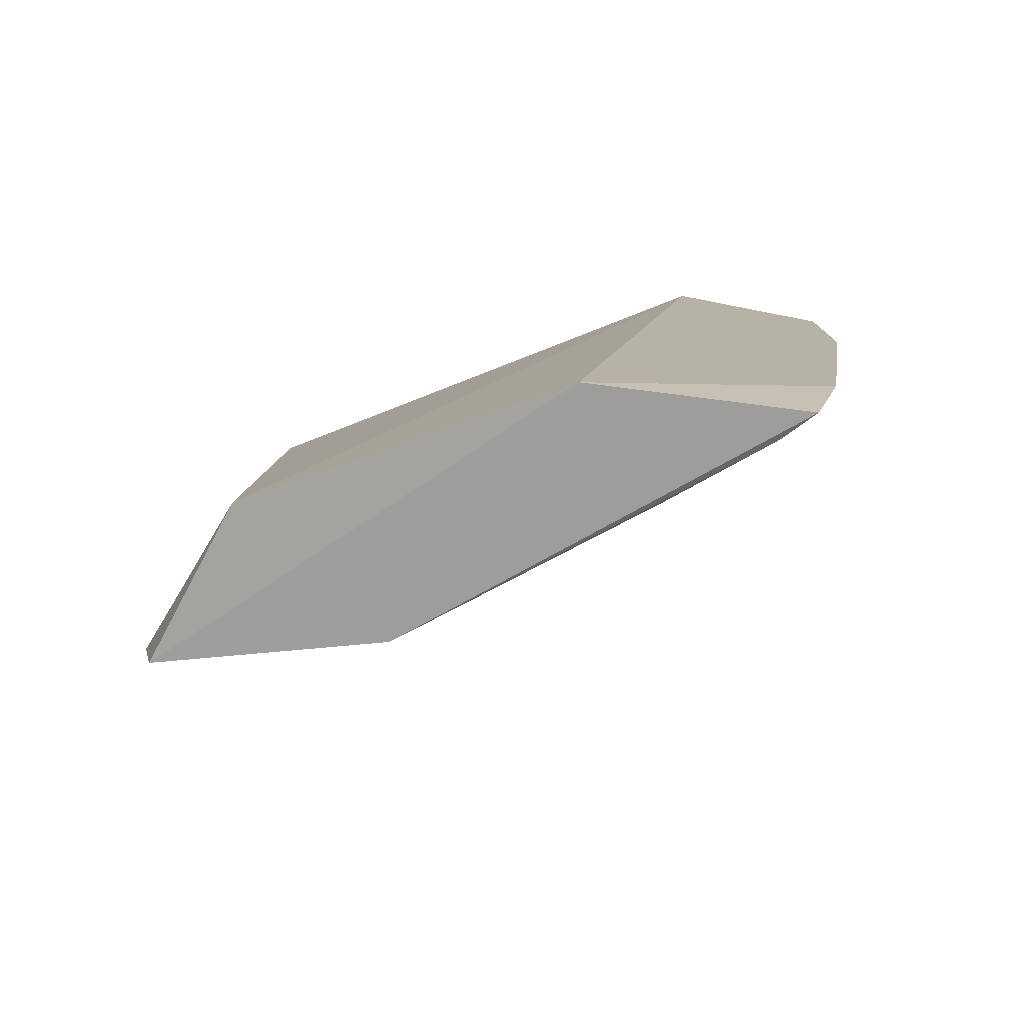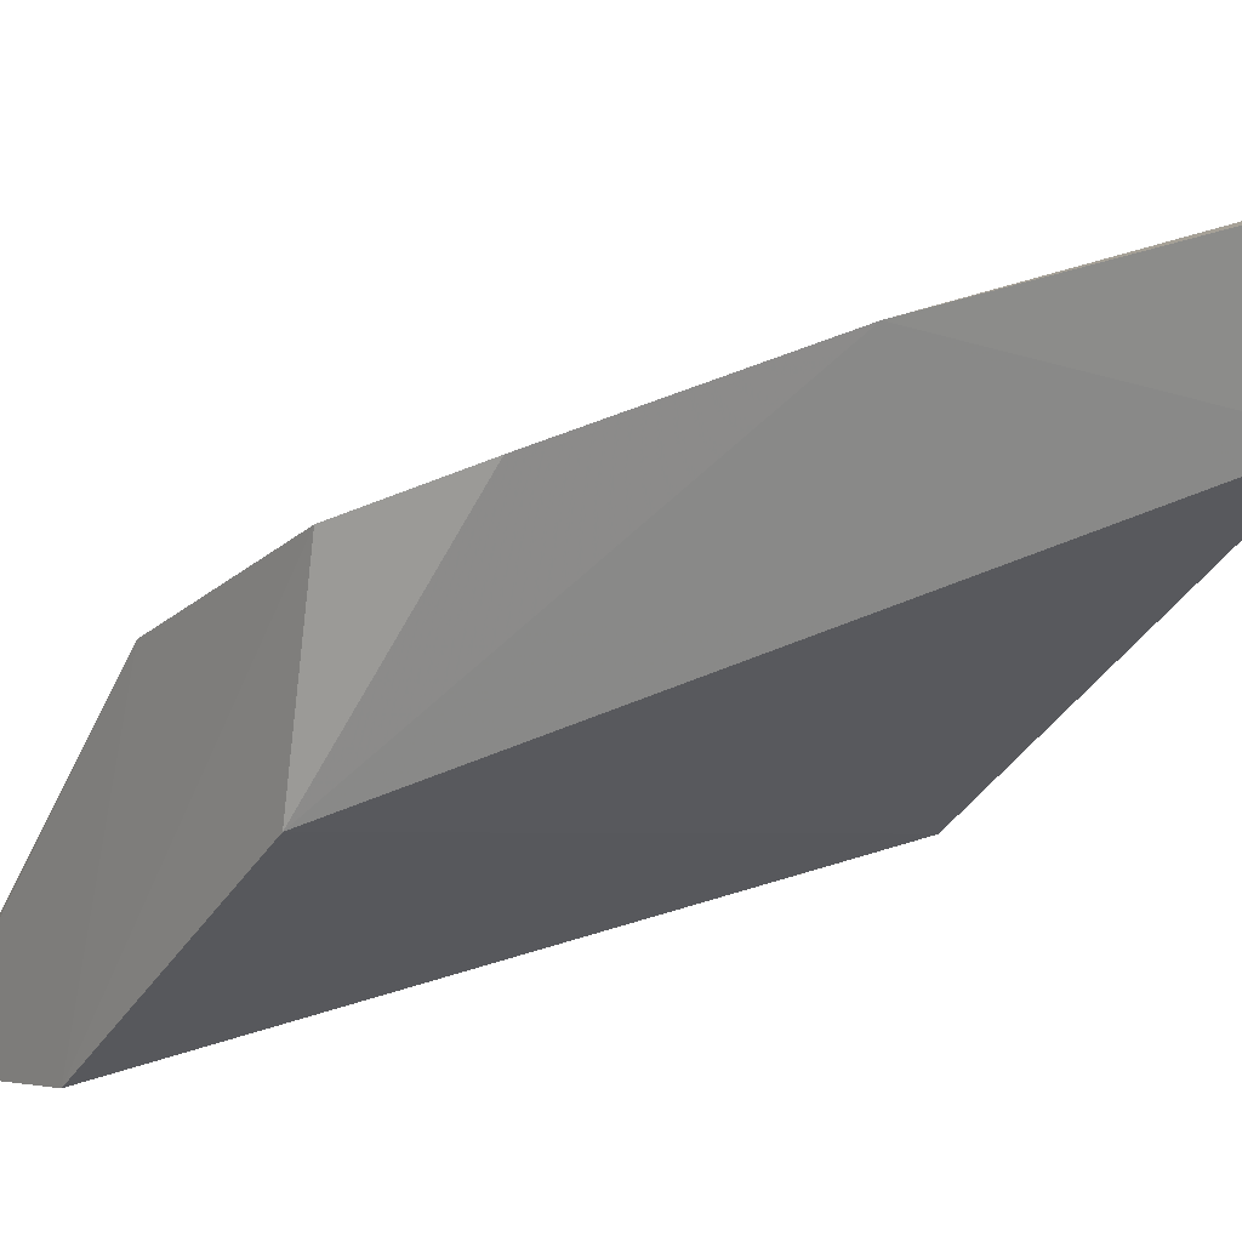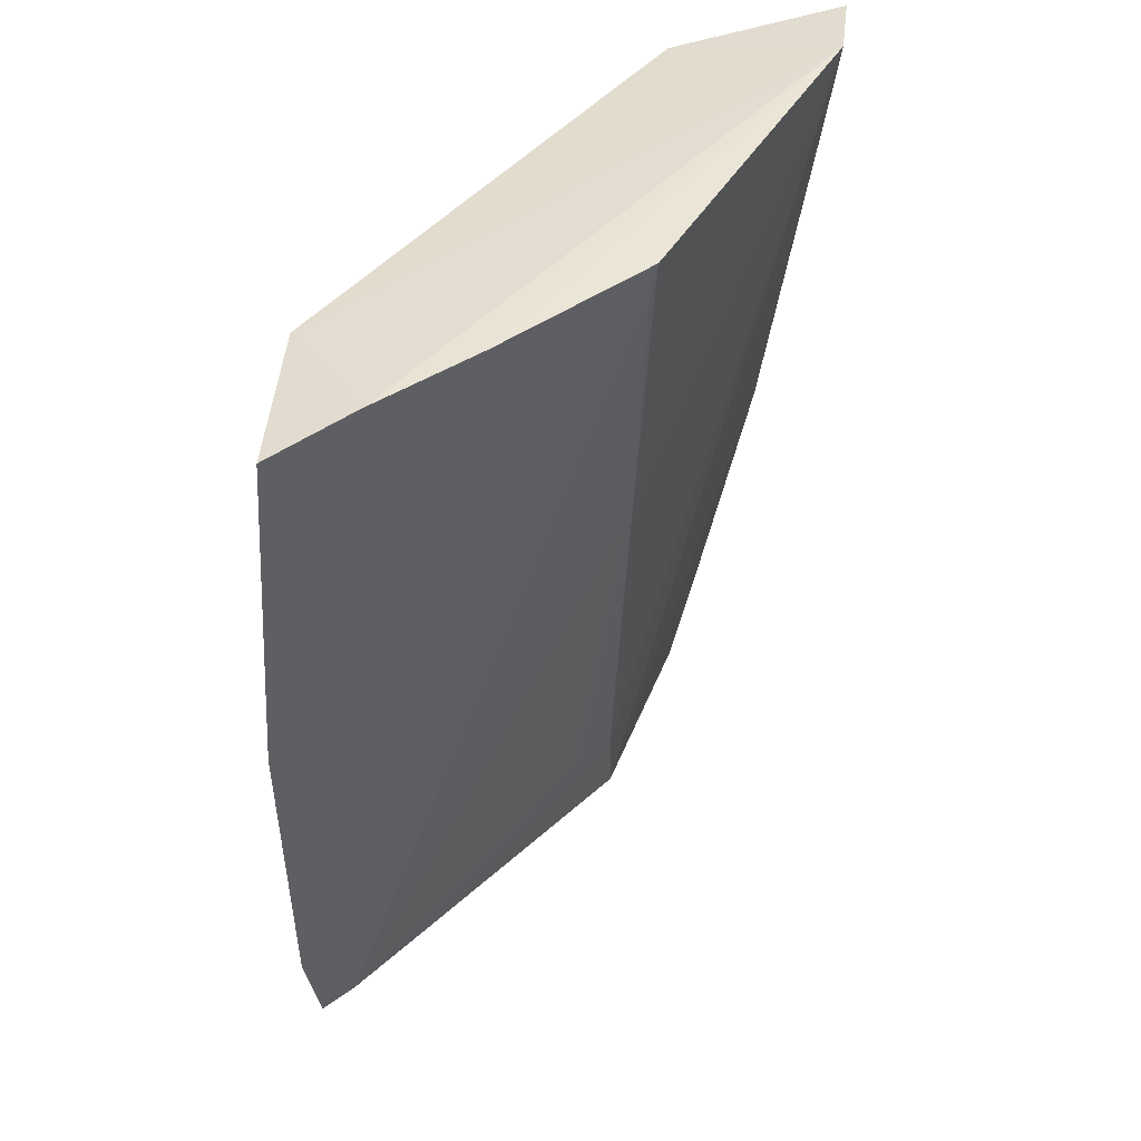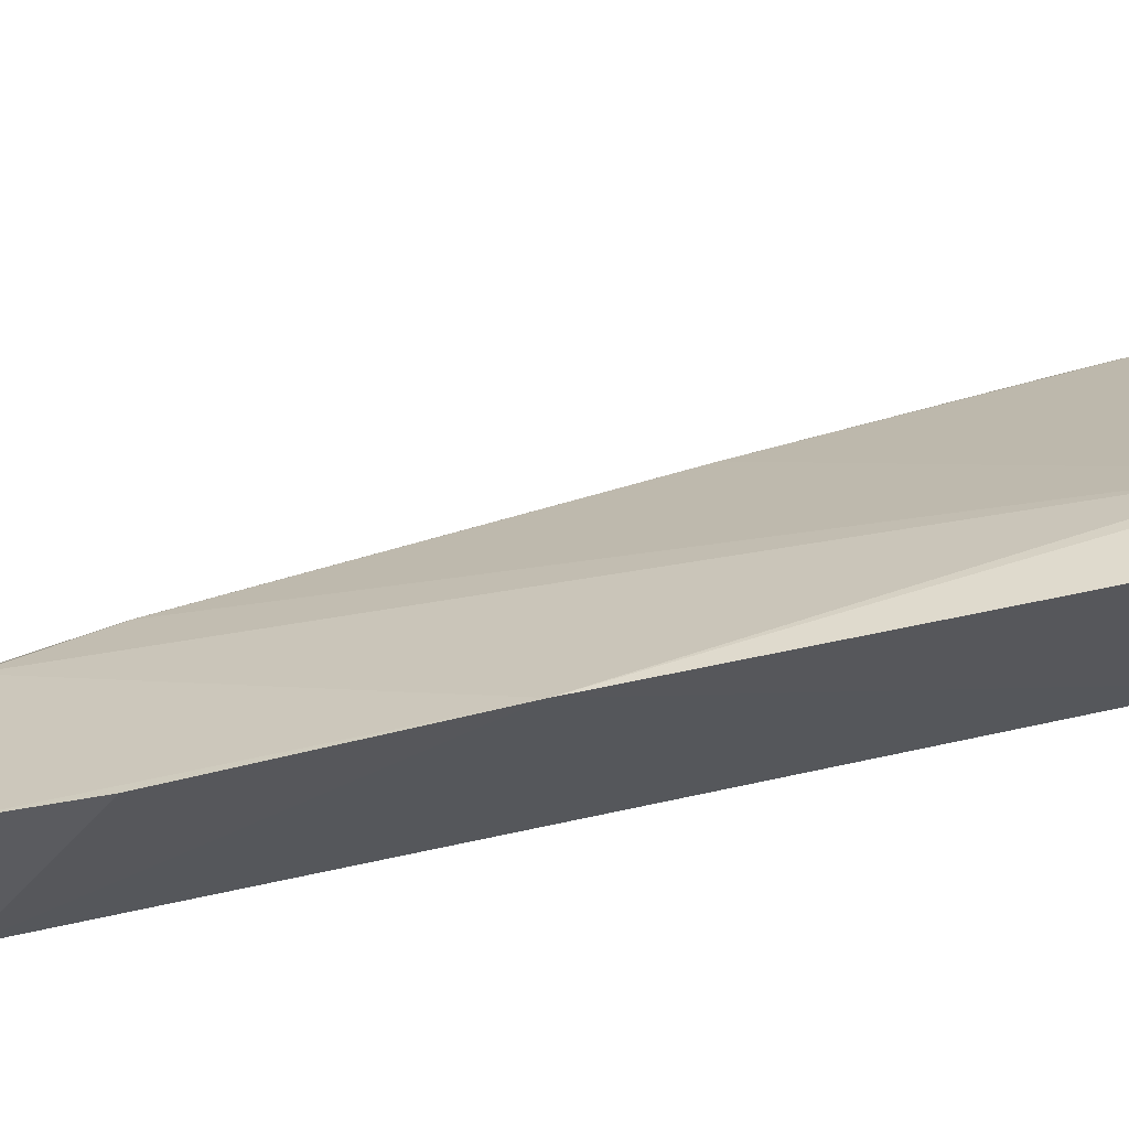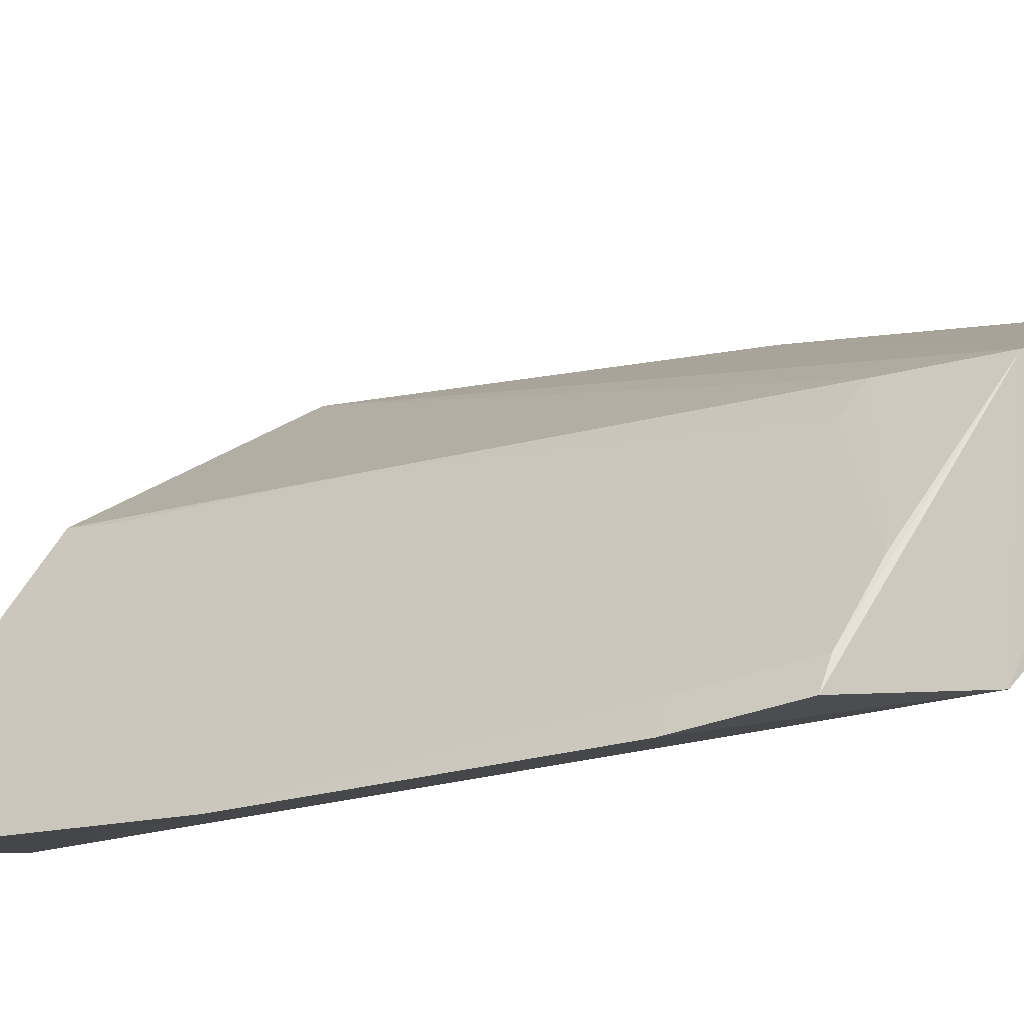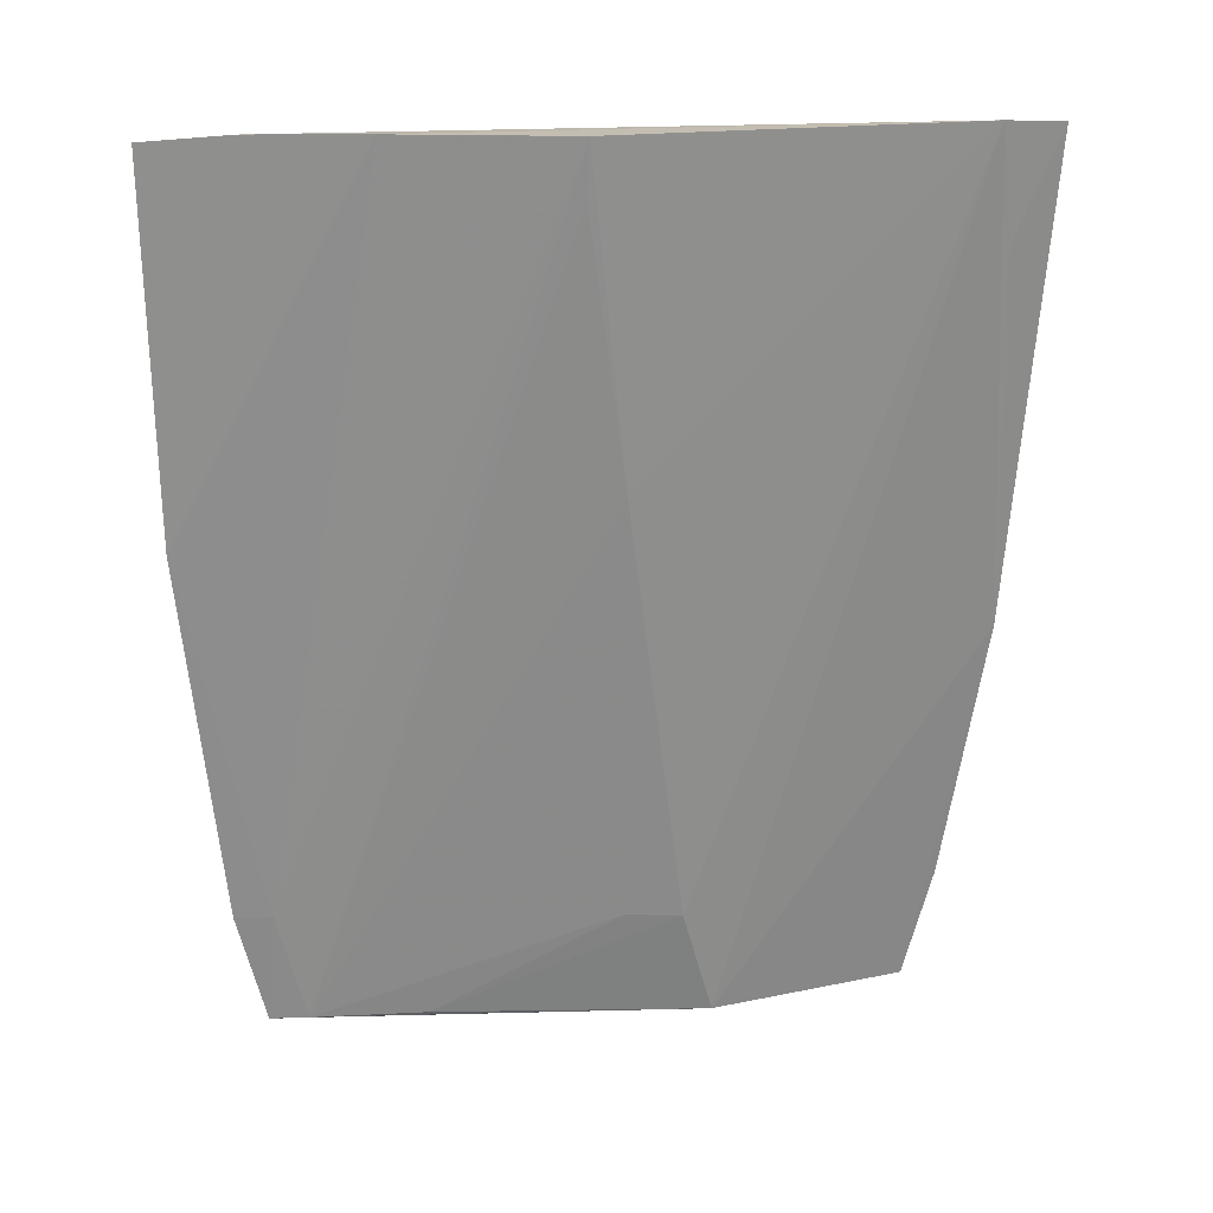
<metadata>
{"format":"obj","ext":"obj","renderer":"f3d","projection":"perspective","resolution":1024,"background":"white","views":[{"elev":-76.3,"azim":-20.4,"up":"+Z"},{"elev":10.9,"azim":-127.7,"up":"+Y"},{"elev":43.9,"azim":84.6,"up":"+Z"},{"elev":48.8,"azim":-96.9,"up":"+Y"},{"elev":-19.6,"azim":132.0,"up":"+Y"},{"elev":16.8,"azim":128.9,"up":"+Z"}]}
</metadata>
<code>
v 0.315 0.1061 0.007635
v 0.2884 0.09989 -0.2023
v 0.2569 0.1989 0.01062
v 0.1466 0.2626 0.009107
v 0.1527 0.1749 -0.2362
v 0.3019 0.1288 0.01
v 0.2678 0.1136 0.005144
v 0.2014 0.1963 -0.2324
v 0.1692 0.2576 0.01096
v 0.3051 0.09959 -0.09718
v 0.2221 0.1166 -0.2374
v 0.156 0.2137 0.004698
v 0.2743 0.1133 -0.2329
v 0.1462 0.2223 -0.2338
v 0.2849 0.1574 0.01058
v 0.2128 0.1947 -0.2014
v 0.1425 0.2456 -0.1264
v 0.2804 0.1037 -0.2339
v 0.2827 0.1094 -0.2015
v 0.2395 0.1966 -0.08005
v 0.2533 0.1383 -0.2317
v 0.1426 0.2303 -0.2021
v 0.1603 0.2558 -0.02045
v 0.2556 0.1969 -0.004366
v 0.2233 0.183 -0.2007
f 7 1 6
f 9 7 6
f 10 6 1
f 10 7 2
f 10 1 7
f 11 7 5
f 11 2 7
f 12 5 7
f 12 9 4
f 12 7 9
f 14 11 5
f 14 8 11
f 15 9 6
f 15 3 9
f 15 6 10
f 16 8 9
f 17 12 4
f 17 5 12
f 17 9 8
f 17 8 14
f 18 11 8
f 18 8 13
f 18 2 11
f 19 15 10
f 19 10 2
f 19 13 3
f 19 3 15
f 19 18 13
f 19 2 18
f 20 16 9
f 20 9 3
f 21 13 8
f 21 8 16
f 22 17 14
f 22 14 5
f 22 5 17
f 23 17 4
f 23 4 9
f 23 9 17
f 24 20 3
f 24 3 13
f 24 13 20
f 25 20 13
f 25 16 20
f 25 21 16
f 25 13 21

</code>
